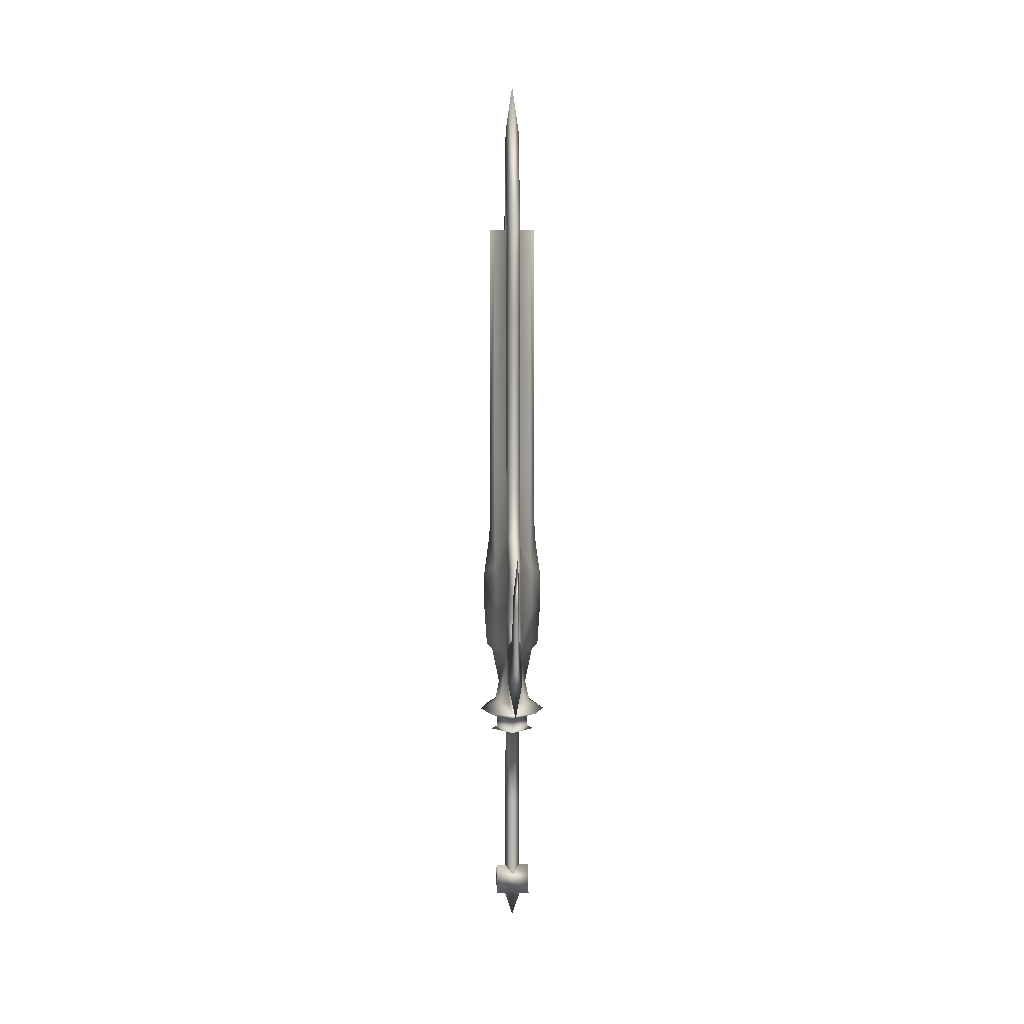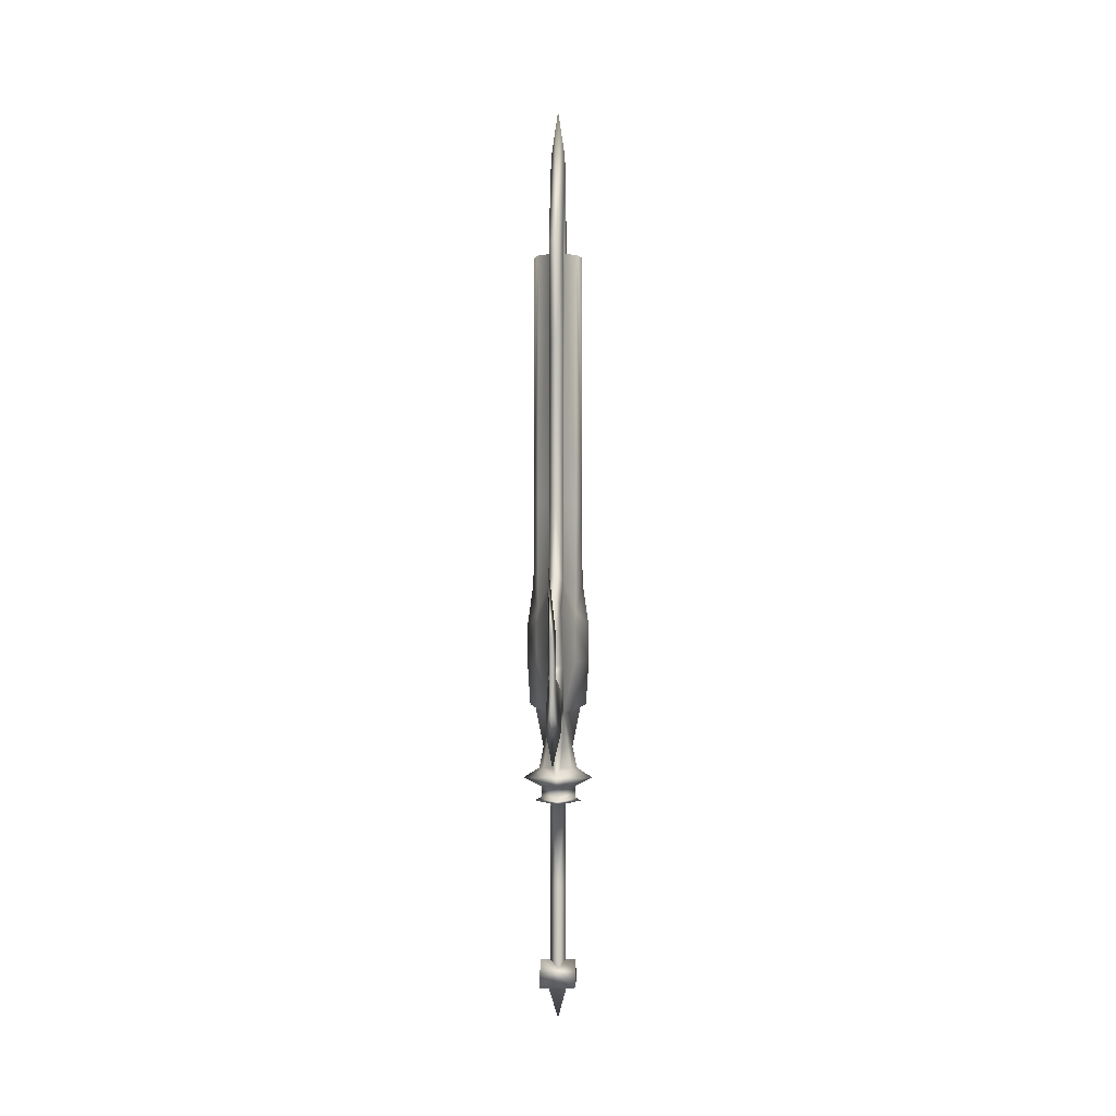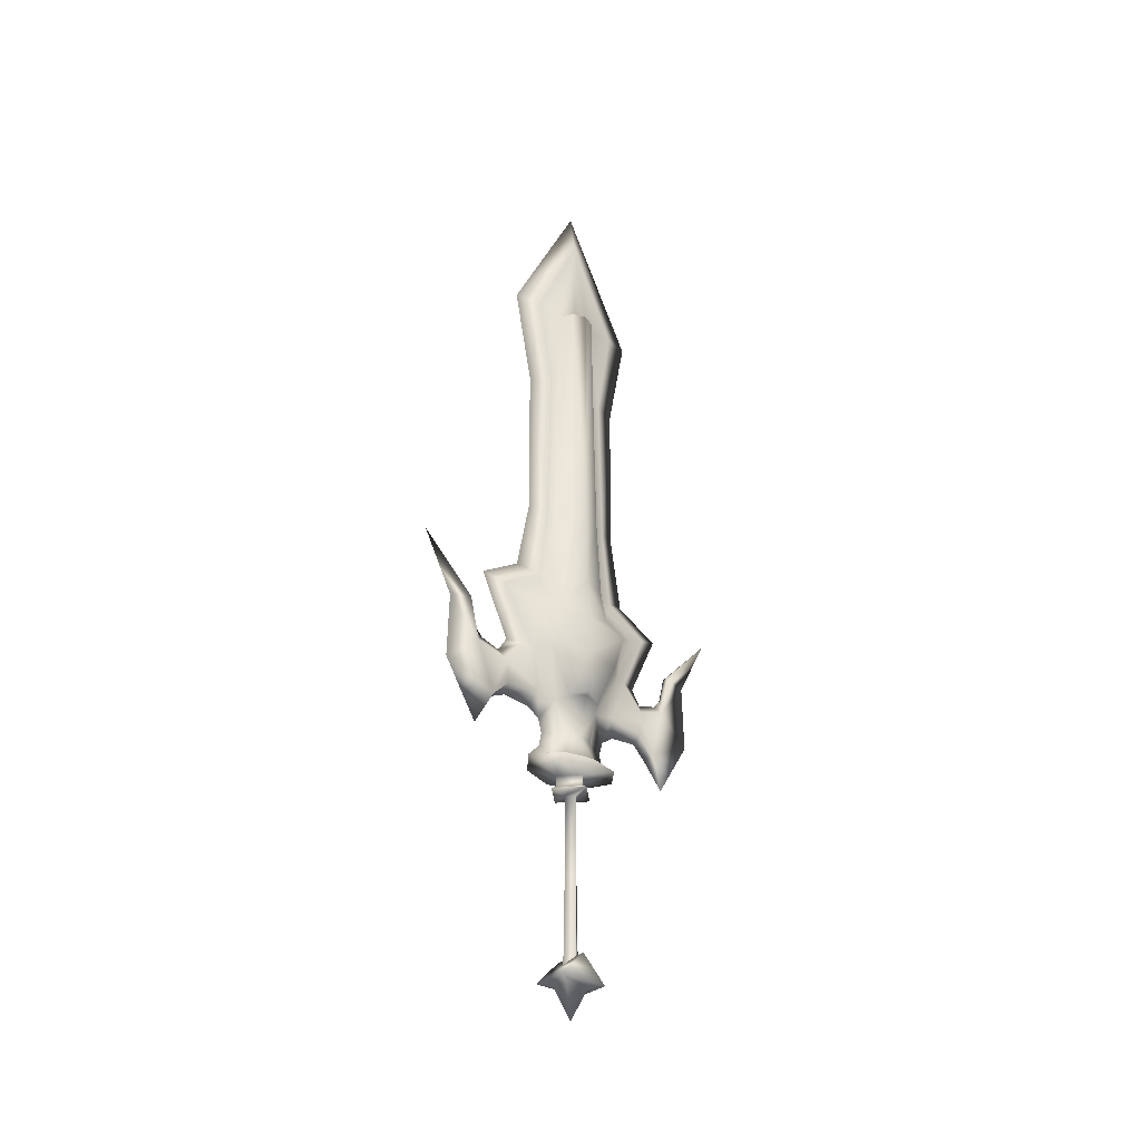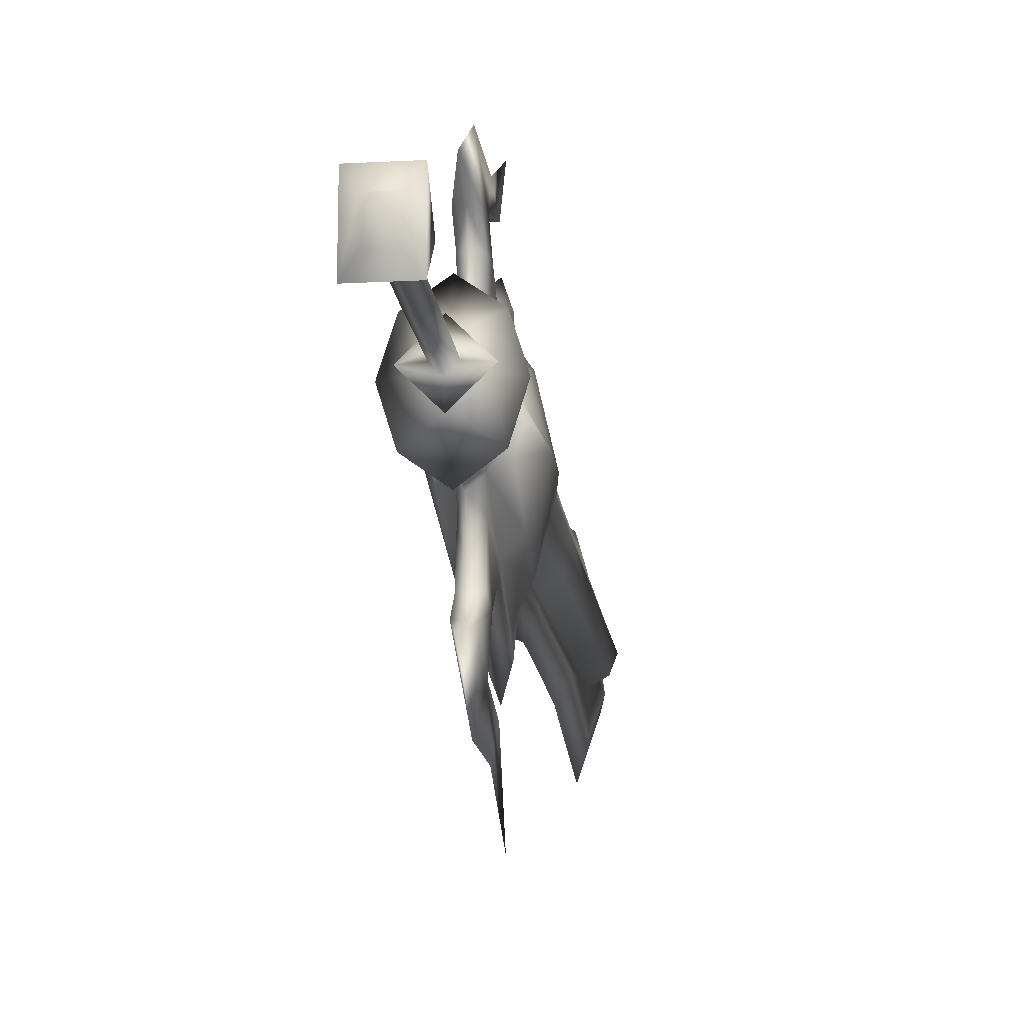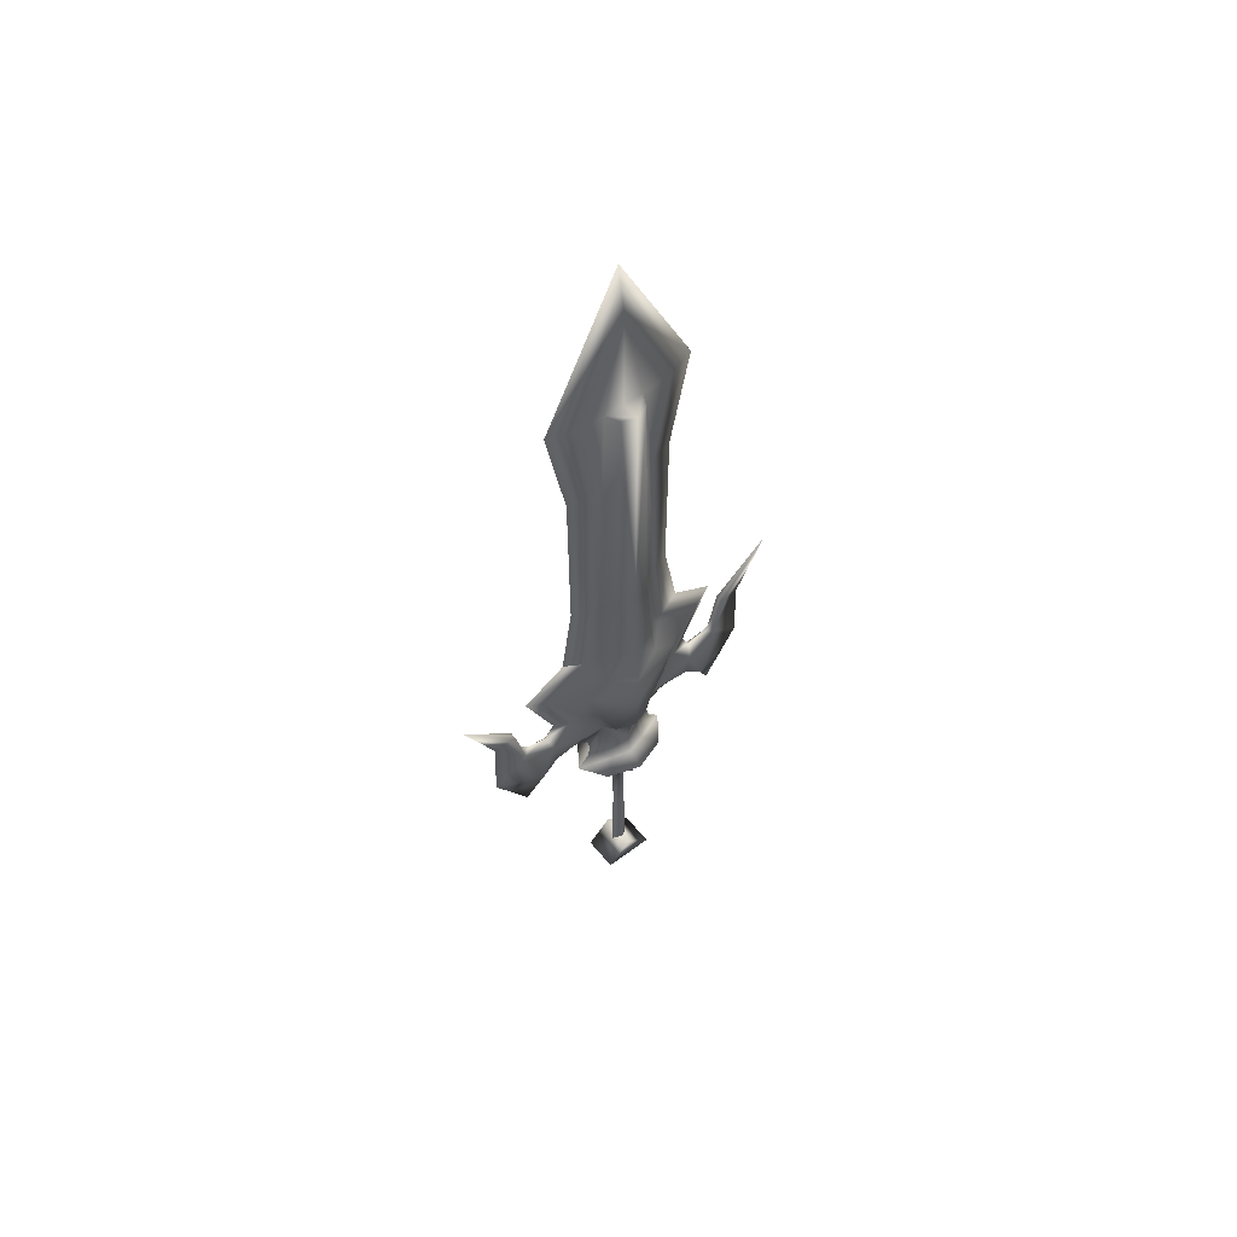
<metadata>
{"format":"obj","ext":"obj","renderer":"f3d","projection":"perspective","resolution":1024,"background":"white","views":[{"elev":6.9,"azim":178.1,"up":"+Y"},{"elev":-3.3,"azim":-177.3,"up":"+Y"},{"elev":-31.9,"azim":-130.0,"up":"+Y"},{"elev":-15.5,"azim":6.8,"up":"+Z"},{"elev":55.6,"azim":51.6,"up":"+Y"}]}
</metadata>
<code>
o MDL_w22sw18_bod00
v 1e-06 1.908 -0.1556
v 1e-06 2.194 -0.2113
v 0.02 2.187 -0.1381
v 0.02 1.908 -0.0906
v 0.02 2.178 -0.0556
v 1e-06 2.612 -0
v 0.02 2.477 -0
v 0.0206 1.458 -0.1019
v 1e-06 1.458 -0.1531
v 0.0206 1.233 -0.1287
v 1e-06 1.25 -0.1925
v 1e-06 1.18 -0.3081
v 0.02 1.233 -0.0994
v 0.02 1.458 -0.0769
v 0.02 1.202 -0.12
v 0.02 1.158 -0.2494
v 0.055 1.458 -0.0512
v 0.055 2.178 -0.0369
v 0.055 1.233 -0.0675
v 0.055 1.147 -0.0819
v 0.0544 1.113 -0.1469
v 0.0694 1.458 -0
v 0.0694 2.178 -0
v 0.02 1.142 -0.2019
v 0.0544 0.8722 -0.0494
v 0.0881 1.008 -0
v 0.08 0.8854 -0
v 0.0544 1.008 -0.1125
v 0.02 0.8629 -0.0694
v 0.02 0.9997 -0.1494
v 0.02 0.8085 -0.2781
v 0.02 0.926 -0.2381
v 0.02 0.8566 -0.2294
v 0.01 0.9572 -0.3231
v 0 0.8791 -0.4194
v 0 0.9747 -0.3056
v 0 0.9585 -0.25
v 0 1.006 -0.3319
v 0 0.7191 -0.3219
v 0 0.8072 -0.2788
v 0.02 0.9947 -0.1781
v 0 1 -0.2244
v 0.02 0.8722 -0.1287
v 0.0419 0.7641 -0
v 0.0656 0.881 -0
v 1e-06 1.066 -0.4144
v 0.01 1.08 -0.3525
v -0.009999 1.08 -0.3525
v 1e-06 1.237 -0.5025
v 0.02 2.178 -0
v 0.02 2.178 0.055
v 0.055 2.178 0.0362
v -0.02 0.8085 -0.2781
v 0.02 2.187 0.1381
v 0.02 1.908 0.0906
v 0.02 1.458 0.0769
v 0.0206 1.458 0.1019
v 0.02 1.233 0.0975
v 0.0206 1.233 0.1275
v 0.02 1.202 0.1187
v 0.02 1.158 0.2488
v 0.055 1.458 0.0506
v 0.055 1.233 0.065
v 0.055 1.147 0.0819
v 0.0544 1.113 0.1462
v 0.02 1.142 0.2013
v 0.0544 0.8722 0.0494
v 0.0875 1.113 -0
v 0.0712 1.233 -0.0006
v 1e-06 1.908 0.155
v 1e-06 2.194 0.2106
v 1e-06 1.458 0.1525
v 1e-06 1.25 0.1844
v -0.02 2.187 -0.1381
v -0.02 1.908 -0.0906
v -0.02 2.178 -0.0556
v -0.02 2.477 0
v -0.02 1.458 -0.1019
v -0.02 1.233 -0.1287
v -0.02 1.233 -0.0994
v -0.02 1.458 -0.0769
v -0.02 1.202 -0.12
v -0.02 1.158 -0.2494
v -0.0544 2.178 -0.0369
v -0.0544 1.458 -0.0512
v -0.0688 1.458 0
v -0.0544 1.233 -0.0675
v -0.0544 1.147 -0.0819
v -0.0544 1.113 -0.1469
v -0.02 1.142 -0.2019
v -0.0688 2.178 0
v -0.0544 2.178 0.0362
v -0.02 0.9947 -0.1781
v -0.02 0.926 -0.2381
v -0.01 0.9572 -0.3231
v -0.0881 1.008 0
v -0.08 0.8854 0
v -0.0544 0.8722 -0.0494
v -0.0544 0.8722 0.0494
v -0.0544 1.008 0.1125
v -0.02 0.8629 0.0694
v -0.02 0.9997 0.15
v -0.02 0.8629 -0.0694
v -0.0544 1.008 -0.1125
v -0.02 0.9997 -0.1494
v -0.02 0.8566 -0.2294
v -0.02 0.8722 -0.1287
v -0.0413 0.7641 0
v -0.065 0.881 0
v -0.02 2.178 0
v -0.02 1.908 0.0906
v -0.02 2.187 0.1381
v -0.02 2.178 0.055
v -0.02 1.233 0.0975
v -0.02 1.458 0.1019
v -0.02 1.458 0.0769
v -0.02 1.233 0.1275
v -0.02 1.202 0.1187
v -0.02 1.158 0.2488
v -0.0544 1.458 0.0506
v -0.0544 1.233 0.065
v -0.0544 1.147 0.0819
v -0.0544 1.113 0.1462
v -0.0875 1.113 0
v -0.0706 1.233 -0.0006
v 0 0.3735 0.02
v 0.0206 0.601 -0
v 0 0.601 0.0206
v 0.0225 0.3735 -0
v 0.0225 0.136 -0
v 0 0.3735 -0.02
v 0 0.136 -0.0244
v 0.0656 0.611 -0
v 0 0.601 -0.0206
v 0 0.611 0.0656
v -0.065 0.611 0
v 0.0481 0.621 -0
v 0 0.611 -0.065
v 0 0.621 0.0481
v -0.0481 0.621 0
v 0.0481 0.651 -0
v 0 0.621 -0.0481
v 0 0.651 0.0481
v -0.0481 0.651 0
v 0 0.136 0.0244
v -0.0219 0.136 0
v -0.0225 0.3735 0
v 0.05 0.09156 -0.0706
v 0.05 0.1622 -0
v 0.05 0.09156 0.0706
v 0.025 0.08466 0.035
v -0.05 0.09156 -0.0706
v -0.0244 0.08466 0.035
v -0.0494 0.09156 0.0706
v -0.0244 0.08466 -0.035
v 0.025 0.08466 -0.035
v -0.05 0.1622 0
v -0 -0.002238 0
v 1e-06 1.18 0.3075
v 1e-06 1.25 0.1825
v 1e-06 1 0.2244
v 0.02 0.9947 0.1781
v 0 0.9585 0.25
v 0.02 0.926 0.2387
v 0.01 0.9572 0.3237
v 0.02 0.8629 0.0694
v 0.0544 1.008 0.1125
v 0.02 0.9997 0.15
v 0.02 0.8566 0.23
v 0.02 0.8085 0.2781
v 0.02 0.8722 0.1287
v 0 0.9747 0.3063
v 1e-06 1.006 0.3325
v 0 0.8304 0.2281
v 0 0.8235 0.1475
v 0 0.7191 0.3225
v 0 0.8072 0.2788
v -0.02 0.8085 0.2781
v 1e-06 1.066 0.4144
v 0.01 1.08 0.3531
v 0 0.8791 0.4194
v -0.009999 1.08 0.3531
v 1e-06 1.237 0.5025
v -0.02 1.142 0.2013
v -0.02 0.926 0.2387
v -0.02 0.8566 0.23
v -0.01 0.9572 0.3237
v -0.02 0.8722 0.1287
v -0.02 0.9947 0.1781
v 0 0.7985 0.1119
v -0.0094 0.7066 0.0712
v 0 0.6853 0.1431
v 0 0.7203 0.1094
v 0 0.7585 0.1013
v -0.0137 0.7647 0.0569
v 0.0306 0.7641 0.0406
v 0.04 0.7054 0.0512
v 0.0544 0.7035 -0
v 0.07 0.6797 0.0925
v 0.0988 0.6766 -0
v 0.01 0.7066 0.0712
v 0.0144 0.7647 0.0569
v 0.07 0.6797 -0.0919
v 0 0.651 -0.0481
v -0.0206 0.601 0
v -0.0394 0.7054 0.0512
v -0.0306 0.7641 0.0406
v -0.0544 0.7035 0
v -0.07 0.6797 0.0925
v -0.0981 0.6766 0
v 0 0.8304 -0.2281
v 0 0.8235 -0.1475
v 0 0.7985 -0.1119
v 0 0.7585 -0.1013
v -0.0094 0.7066 -0.0706
v 0 0.7203 -0.1088
v 0 0.6853 -0.1425
v -0.0137 0.7647 -0.0562
v 0.04 0.7054 -0.0512
v 0.0306 0.7641 -0.04
v 0.01 0.7066 -0.0706
v 0.0144 0.7647 -0.0562
v -0.07 0.6797 -0.0919
v -0.0306 0.7641 -0.04
v -0.0394 0.7054 -0.0512
f 1 2 3
f 1 3 4
f 4 3 5
f 2 6 7
f 2 7 3
f 8 1 4
f 1 8 9
f 10 9 8
f 9 10 11
f 12 11 10
f 13 8 14
f 8 13 10
f 15 10 13
f 10 15 16
f 17 5 18
f 5 17 14
f 19 14 17
f 14 19 13
f 20 13 19
f 13 20 15
f 21 15 20
f 22 18 23
f 18 22 17
f 19 17 22
f 24 15 21
f 12 10 16
f 25 26 27
f 26 25 28
f 29 28 25
f 28 29 30
f 31 32 33
f 32 31 34
f 35 34 31
f 34 36 37
f 36 34 38
f 34 37 32
f 39 31 40
f 30 24 21
f 28 30 21
f 21 26 28
f 30 41 16
f 24 30 16
f 16 15 24
f 42 12 16
f 42 16 41
f 37 42 41
f 37 41 32
f 31 33 40
f 43 33 32
f 43 32 41
f 44 29 45
f 46 47 34
f 46 34 35
f 47 38 34
f 38 47 48
f 49 47 46
f 47 49 48
f 23 5 50
f 50 51 23
f 52 23 51
f 5 23 18
f 29 25 45
f 39 35 31
f 35 39 53
f 54 55 51
f 51 7 54
f 56 57 58
f 57 56 55
f 59 58 57
f 58 59 60
f 61 60 59
f 52 51 62
f 62 22 52
f 56 62 51
f 62 56 63
f 58 63 56
f 63 58 64
f 60 64 58
f 64 60 65
f 66 65 60
f 52 22 23
f 8 4 5
f 8 5 14
f 56 51 55
f 45 25 27
f 27 67 45
f 5 3 7
f 7 50 5
f 50 7 51
f 43 41 30
f 43 30 29
f 68 21 20
f 20 69 68
f 64 68 69
f 19 69 20
f 69 19 22
f 69 22 62
f 69 62 63
f 26 21 68
f 70 54 71
f 54 70 55
f 71 7 6
f 7 71 54
f 70 57 55
f 72 57 70
f 57 72 59
f 73 59 72
f 1 74 2
f 74 1 75
f 74 75 76
f 76 77 74
f 2 77 6
f 77 2 74
f 1 78 75
f 9 78 1
f 78 9 79
f 11 79 9
f 78 80 81
f 79 80 78
f 80 79 82
f 83 82 79
f 84 76 85
f 85 86 84
f 81 85 76
f 85 81 87
f 80 87 81
f 87 80 88
f 82 88 80
f 88 82 89
f 90 89 82
f 91 84 86
f 86 92 91
f 12 79 11
f 79 12 83
f 42 83 12
f 83 42 93
f 37 93 42
f 93 37 94
f 95 94 37
f 96 98 97
f 97 99 96
f 100 96 99
f 99 101 100
f 102 100 101
f 103 104 105
f 104 103 98
f 98 96 104
f 94 53 106
f 106 107 94
f 93 94 107
f 95 37 36
f 95 36 38
f 53 39 40
f 40 106 53
f 105 89 90
f 89 105 104
f 105 83 93
f 83 105 90
f 53 94 95
f 108 109 103
f 109 108 101
f 46 95 48
f 95 46 35
f 48 95 38
f 49 46 48
f 76 91 110
f 91 76 84
f 98 103 109
f 109 97 98
f 35 53 95
f 111 112 113
f 113 110 91
f 113 91 92
f 114 115 116
f 115 114 117
f 118 117 114
f 117 118 119
f 120 113 92
f 113 120 116
f 121 116 120
f 116 121 114
f 122 114 121
f 114 122 118
f 123 118 122
f 86 120 92
f 78 76 75
f 76 78 81
f 116 111 113
f 111 116 115
f 110 77 76
f 77 110 113
f 112 77 113
f 107 105 93
f 105 107 103
f 82 83 90
f 88 89 124
f 124 125 88
f 87 88 125
f 125 86 87
f 125 120 86
f 120 125 121
f 87 86 85
f 96 89 104
f 89 96 124
f 70 71 112
f 70 112 111
f 71 6 77
f 71 77 112
f 115 70 111
f 70 115 72
f 117 72 115
f 72 117 73
f 126 127 128
f 127 126 129
f 130 129 126
f 129 130 131
f 132 131 130
f 133 128 127
f 127 134 133
f 128 133 135
f 135 136 128
f 137 135 133
f 133 138 137
f 135 137 139
f 139 140 135
f 141 139 137
f 137 142 141
f 139 141 143
f 143 144 139
f 126 145 130
f 145 126 146
f 147 146 126
f 148 149 150
f 150 151 148
f 152 153 154
f 153 152 155
f 156 155 152
f 154 157 152
f 148 156 152
f 157 150 149
f 150 157 154
f 152 149 148
f 149 152 157
f 154 153 150
f 153 151 150
f 153 158 151
f 151 156 148
f 151 158 156
f 156 158 155
f 155 158 153
f 159 59 160
f 59 159 61
f 161 61 159
f 61 161 162
f 163 162 161
f 162 163 164
f 165 164 163
f 67 27 26
f 166 167 168
f 167 166 67
f 67 26 167
f 164 170 169
f 169 171 164
f 162 164 171
f 165 163 172
f 165 172 173
f 174 171 169
f 171 174 175
f 176 177 170
f 177 176 178
f 177 174 169
f 168 65 66
f 65 168 167
f 168 61 162
f 61 168 66
f 170 164 165
f 170 177 169
f 44 45 166
f 179 165 180
f 165 179 181
f 180 165 173
f 180 173 182
f 183 179 180
f 179 183 182
f 180 182 183
f 166 45 67
f 181 176 170
f 170 165 181
f 171 168 162
f 168 171 166
f 60 61 66
f 65 68 64
f 69 63 64
f 26 65 167
f 65 26 68
f 159 160 117
f 184 118 123
f 159 117 119
f 178 185 186
f 185 178 187
f 181 187 178
f 187 172 163
f 172 187 173
f 187 163 185
f 174 186 188
f 174 188 175
f 177 186 174
f 102 184 123
f 100 102 123
f 123 96 100
f 102 189 119
f 184 102 119
f 119 118 184
f 161 159 119
f 161 119 189
f 163 161 189
f 163 189 185
f 178 186 177
f 188 186 185
f 188 185 189
f 179 182 187
f 179 187 181
f 182 173 187
f 101 99 109
f 176 181 178
f 99 97 109
f 188 189 102
f 188 102 101
f 124 123 122
f 122 125 124
f 125 122 121
f 96 123 124
f 188 190 175
f 190 188 101
f 191 192 193
f 101 194 190
f 194 101 195
f 195 191 193
f 194 195 193
f 44 196 197
f 196 44 166
f 44 197 198
f 171 175 190
f 166 171 190
f 190 194 166
f 198 197 199
f 198 199 200
f 201 193 192
f 202 193 201
f 194 193 202
f 166 194 202
f 196 201 197
f 201 196 202
f 197 201 192
f 197 192 199
f 196 166 202
f 199 143 141
f 143 199 192
f 141 200 199
f 200 141 203
f 204 203 141
f 126 128 205
f 147 126 205
f 205 131 147
f 205 128 136
f 136 134 205
f 136 135 140
f 140 138 136
f 140 139 144
f 144 142 140
f 108 206 207
f 206 108 208
f 208 209 206
f 209 208 210
f 108 207 101
f 207 206 191
f 206 192 191
f 192 206 209
f 207 191 195
f 207 195 101
f 209 144 143
f 144 209 210
f 209 143 192
f 131 134 127
f 134 131 205
f 131 127 129
f 138 133 134
f 134 136 138
f 142 137 138
f 138 140 142
f 204 141 142
f 142 144 204
f 211 33 43
f 211 43 212
f 40 33 211
f 211 107 106
f 107 211 212
f 40 211 106
f 107 212 213
f 103 107 213
f 213 214 103
f 215 216 217
f 218 216 215
f 214 216 218
f 103 214 218
f 44 219 220
f 219 44 198
f 43 213 212
f 213 43 29
f 198 203 219
f 203 198 200
f 221 217 216
f 29 214 213
f 214 29 222
f 222 221 216
f 44 220 29
f 214 222 216
f 220 219 221
f 219 217 221
f 217 219 203
f 220 221 222
f 220 222 29
f 217 203 204
f 204 223 217
f 131 146 147
f 146 131 132
f 108 224 225
f 224 108 103
f 108 225 208
f 208 225 223
f 208 223 210
f 224 215 225
f 215 224 218
f 225 215 217
f 225 217 223
f 224 103 218
f 144 223 204
f 223 144 210

</code>
